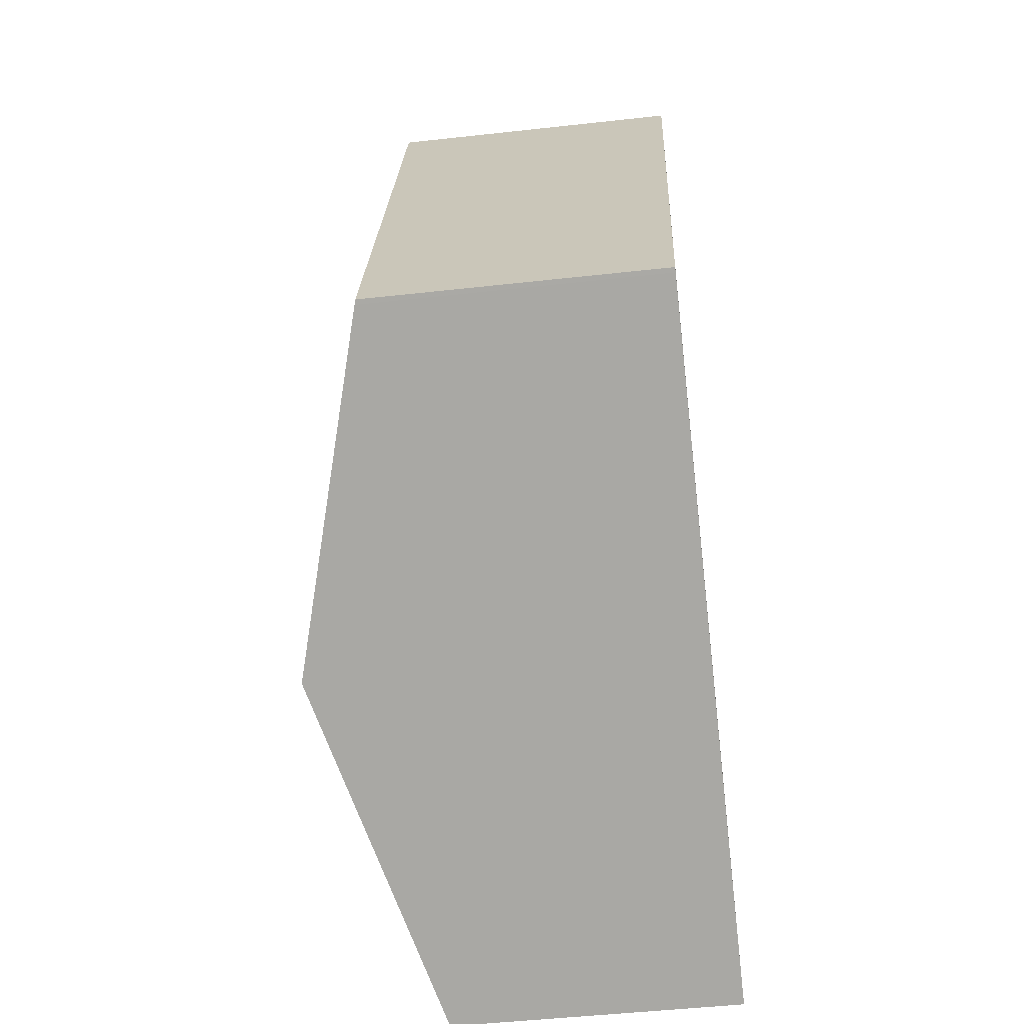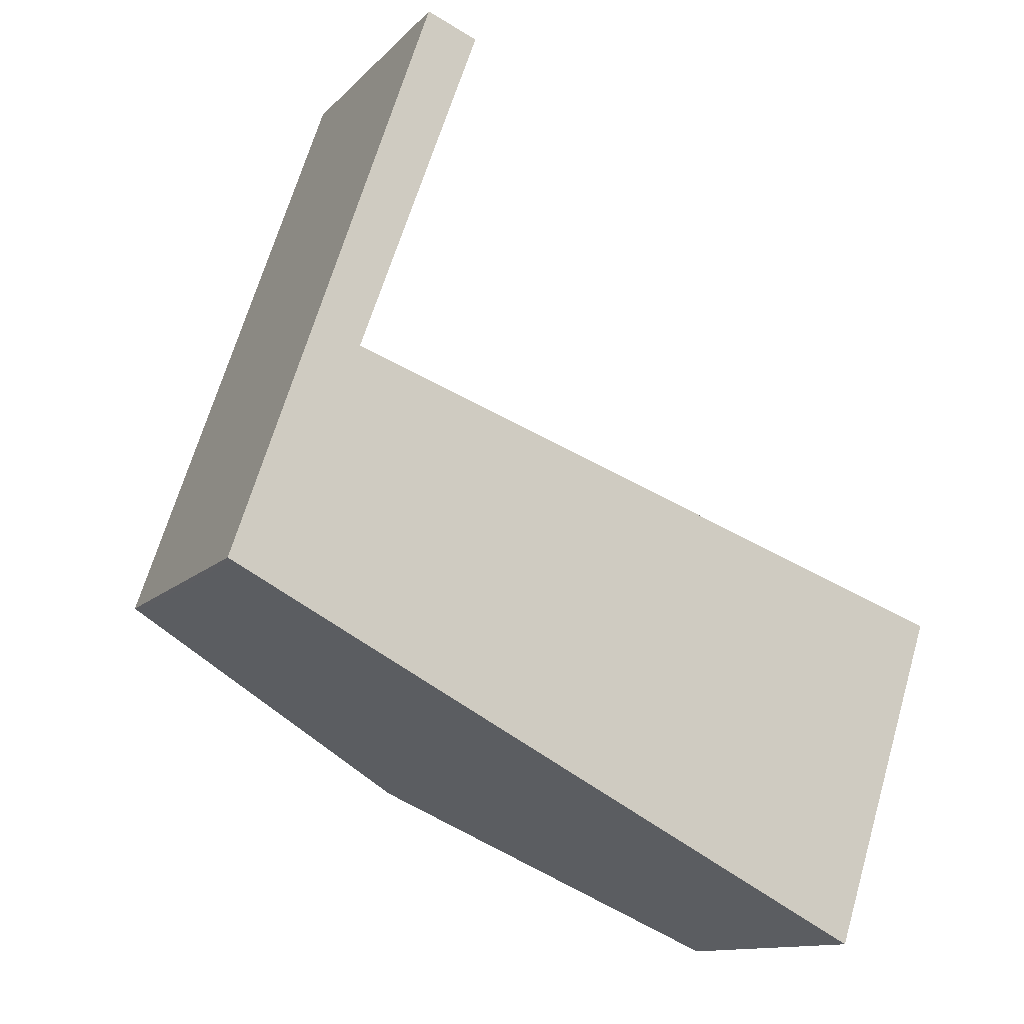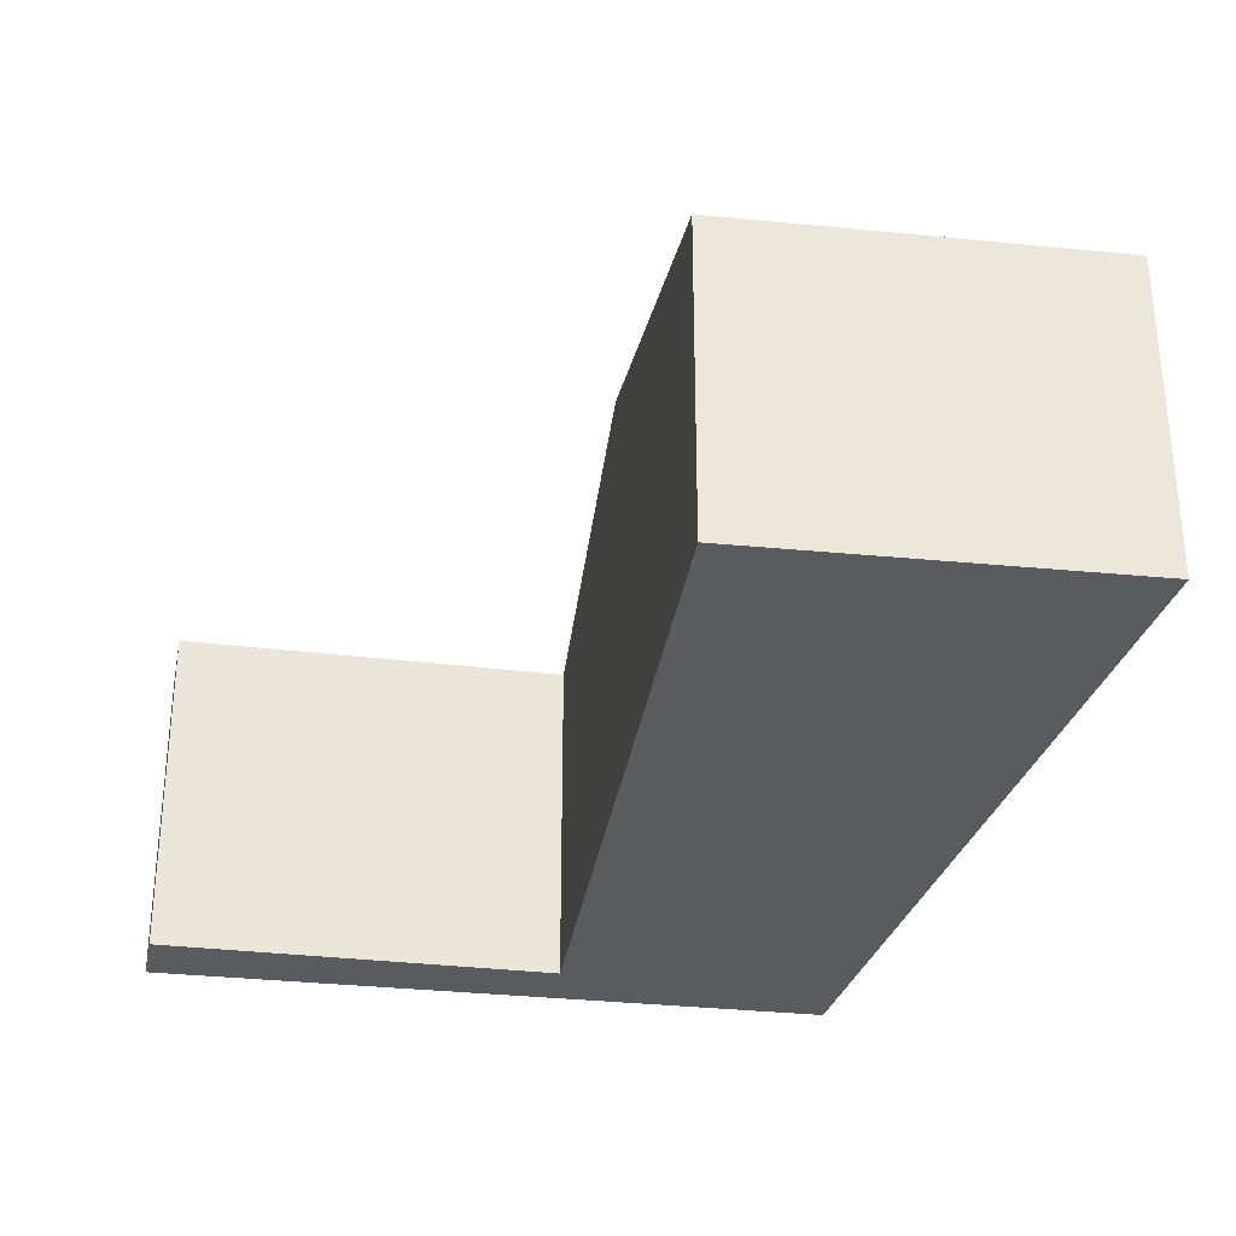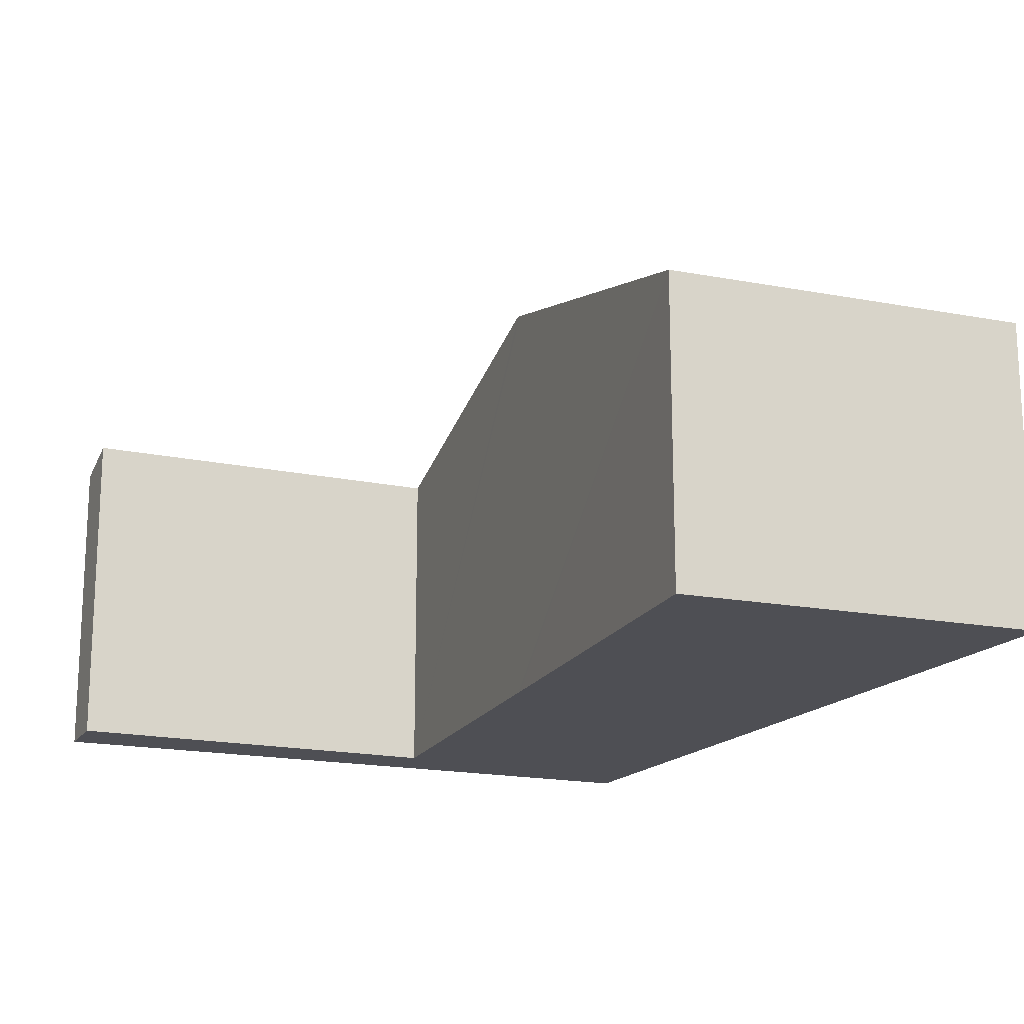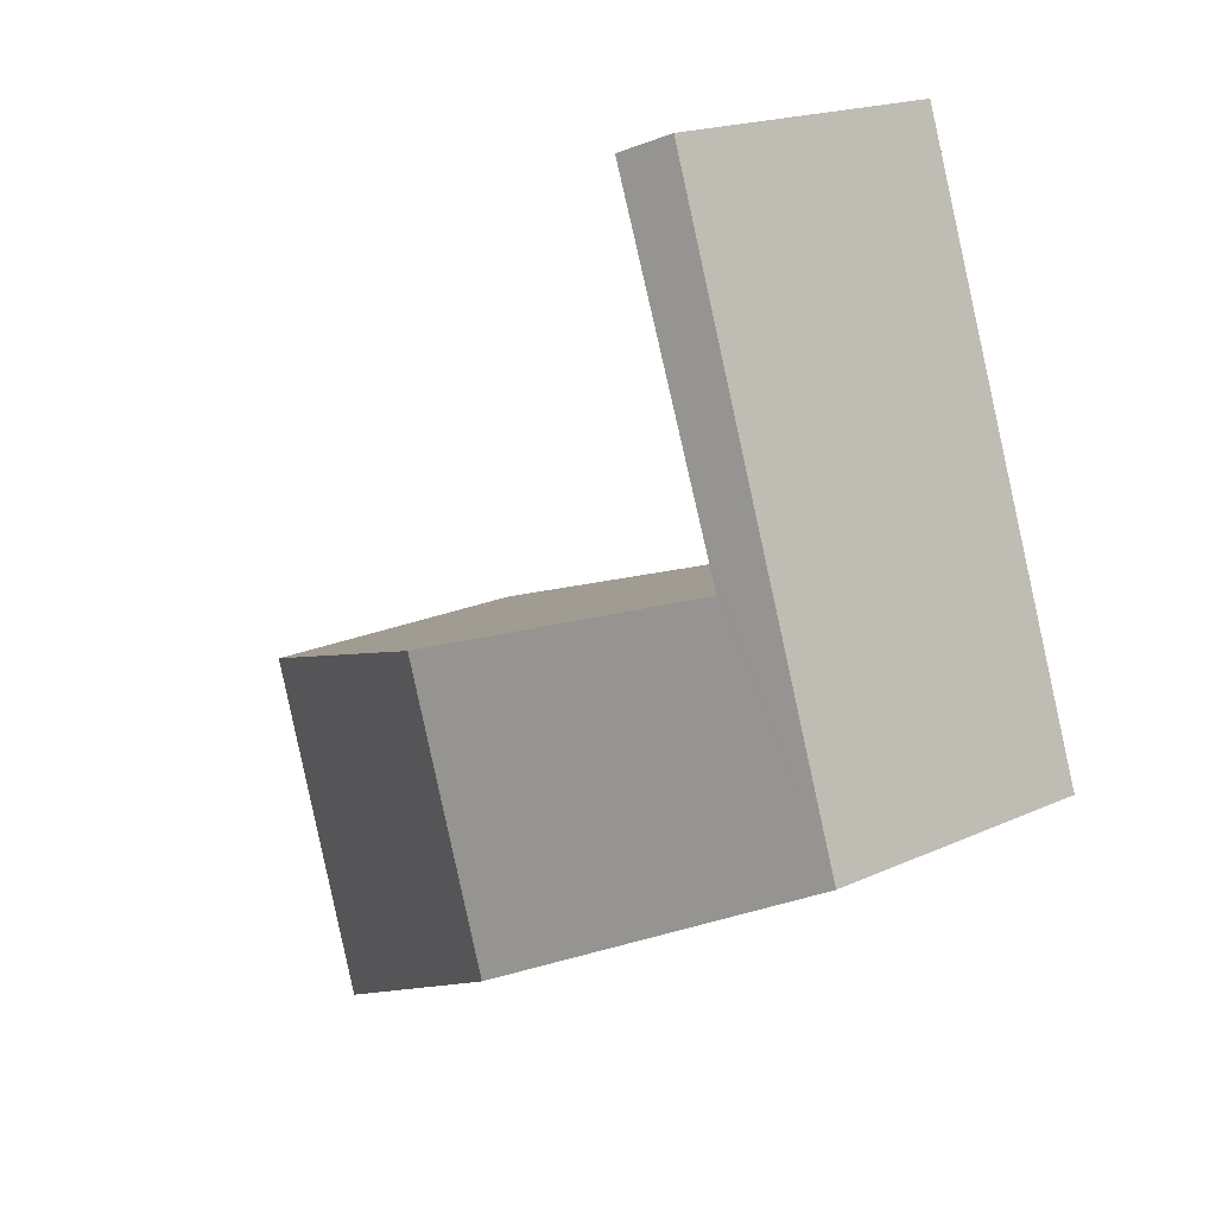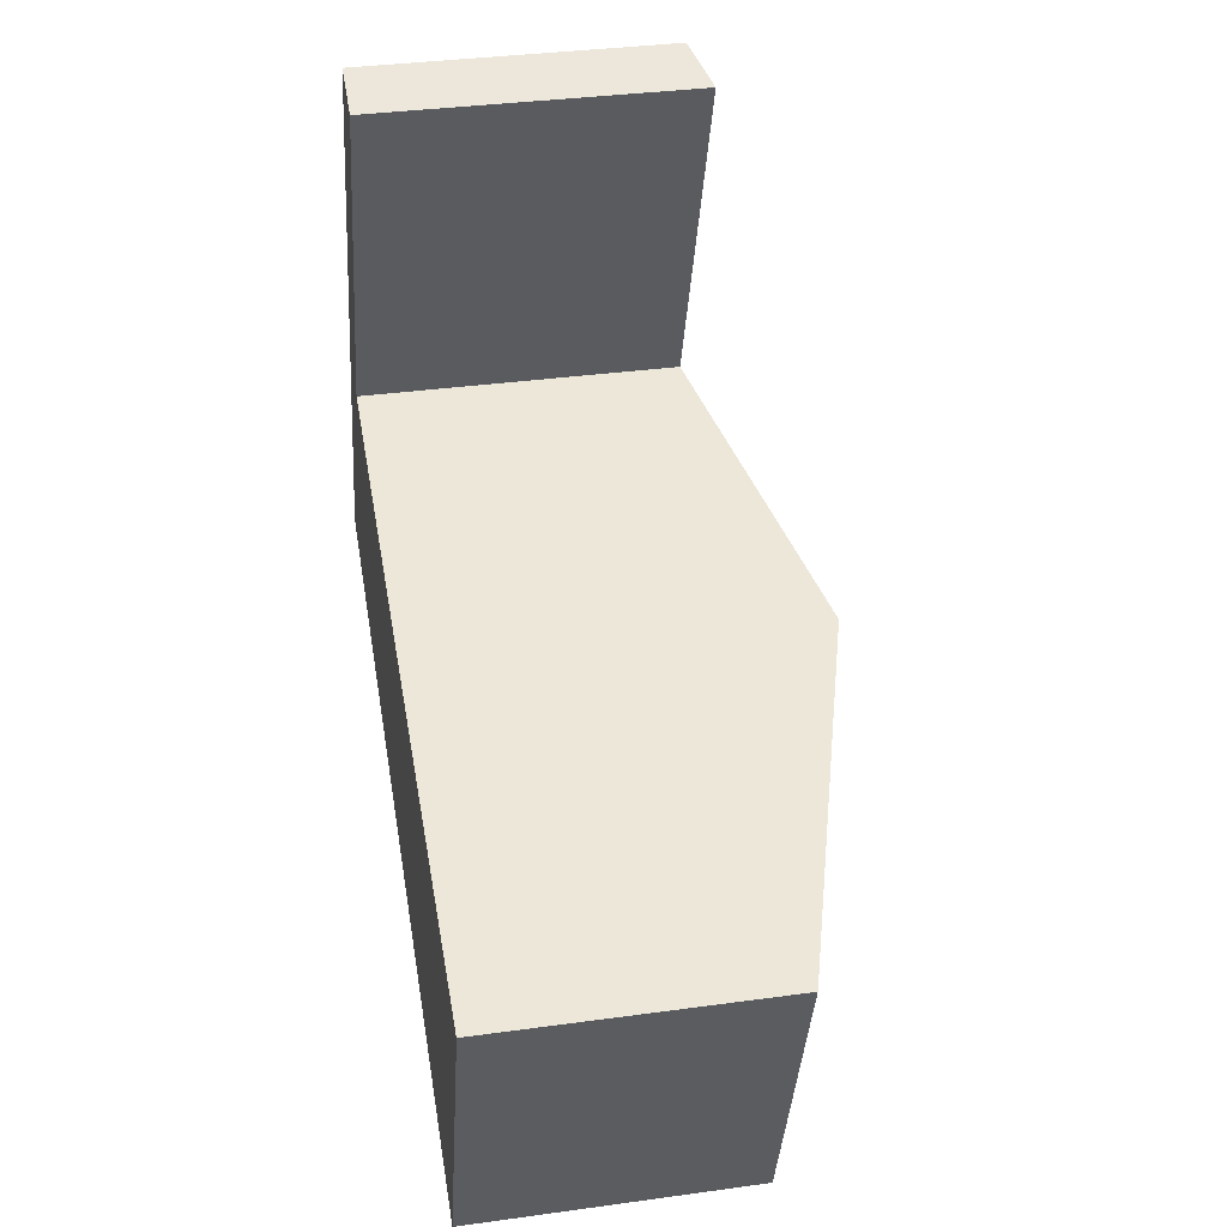
<metadata>
{"format":"obj","ext":"obj","renderer":"f3d","projection":"perspective","resolution":1024,"background":"white","views":[{"elev":-48.5,"azim":-82.9,"up":"+Z"},{"elev":-12.5,"azim":-25.6,"up":"+Z"},{"elev":-33.1,"azim":100.4,"up":"+Y"},{"elev":-18.4,"azim":88.3,"up":"+Y"},{"elev":18.4,"azim":-131.7,"up":"+Z"},{"elev":34.6,"azim":79.5,"up":"+Z"}]}
</metadata>
<code>
v  4.838 5.878 -2.49
v  11.13 4.391 -0.809
v  9.761 4.375 -5.023
v  11.35 4.394 -0.111
v  6.33 5.855 1.659
v  6.253 5.878 1.686
v  2.895 4.401 8.544
v  3.093 4.459 8.466
v  1.419 4.401 4.187
v  3.66 4.626 8.243
v  2.093 4.607 3.84
v  0 4.401 2.695e-16
v  1.876 4.604 3.229
v  0.065 4.421 -0.034
v  3.66 -5.047e-16 8.243
v  2.895 -5.232e-16 8.544
v  3.093 -5.184e-16 8.466
v  1.876 -1.977e-16 3.229
v  6.253 -1.032e-16 1.686
v  6.33 -1.016e-16 1.659
v  11.35 6.797e-18 -0.111
v  2.093 -2.351e-16 3.84
v  9.761 3.076e-16 -5.023
v  11.13 4.954e-17 -0.809
v  4.838 1.525e-16 -2.49
v  0.065 2.082e-18 -0.034
v  0 0 0
v  1.419 -2.564e-16 4.187
g defaultobject
f 1 2 3
f 2 1 4
f 4 1 5
f 5 1 6
f 7 8 9
f 10 9 8
f 11 9 10
f 12 9 11
f 13 12 11
f 6 12 13
f 1 12 6
f 14 12 1
f 8 15 10
f 15 8 7
f 15 7 16
f 15 16 17
f 18 6 13
f 6 18 5
f 5 18 4
f 4 18 19
f 4 19 20
f 4 20 21
f 15 11 10
f 11 15 22
f 11 22 13
f 13 22 18
f 21 2 4
f 2 21 3
f 3 21 23
f 23 21 24
f 23 1 3
f 1 23 25
f 1 25 14
f 14 25 26
f 14 26 12
f 12 26 27
f 9 16 7
f 16 9 28
f 28 9 12
f 28 12 27
f 24 25 23
f 25 24 21
f 25 21 20
f 25 20 26
f 26 20 19
f 26 19 18
f 26 18 27
f 27 18 28
f 28 18 22
f 28 22 15
f 28 15 17
f 28 17 16

</code>
